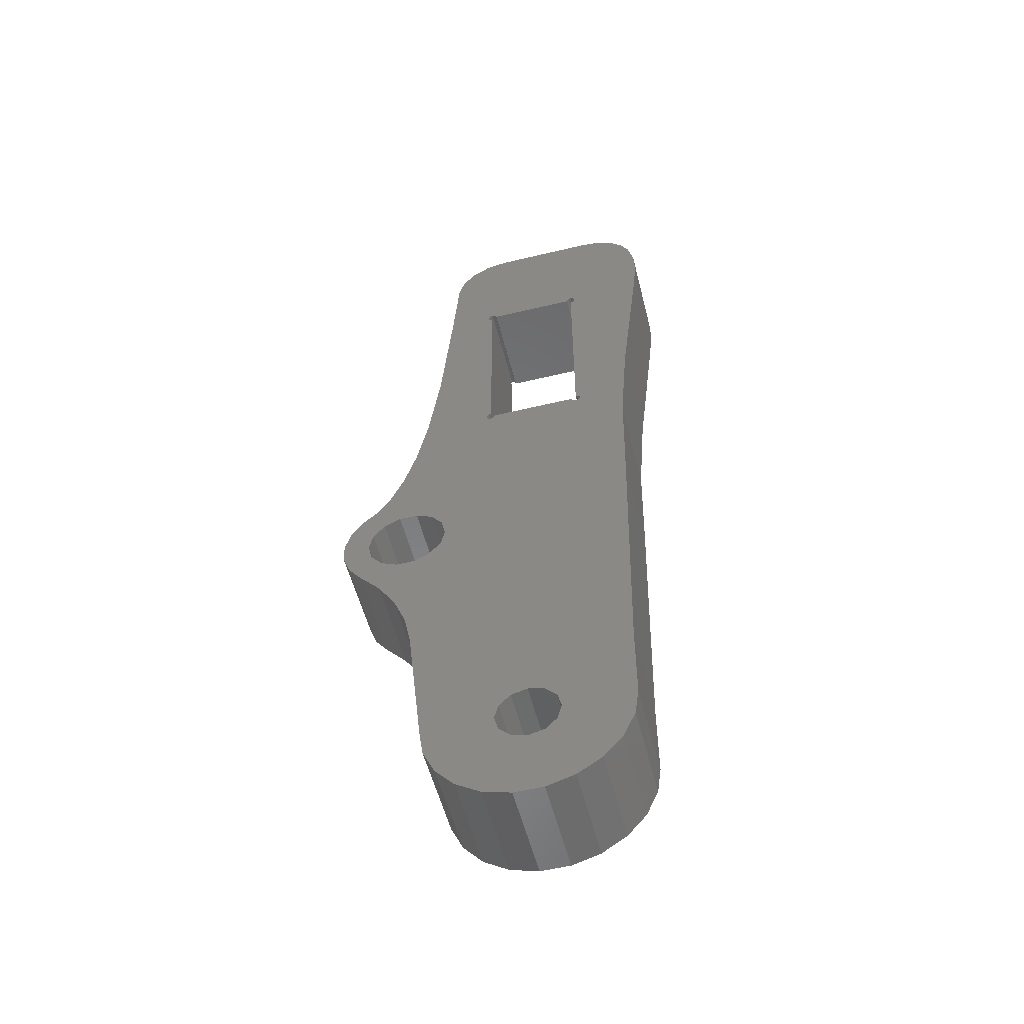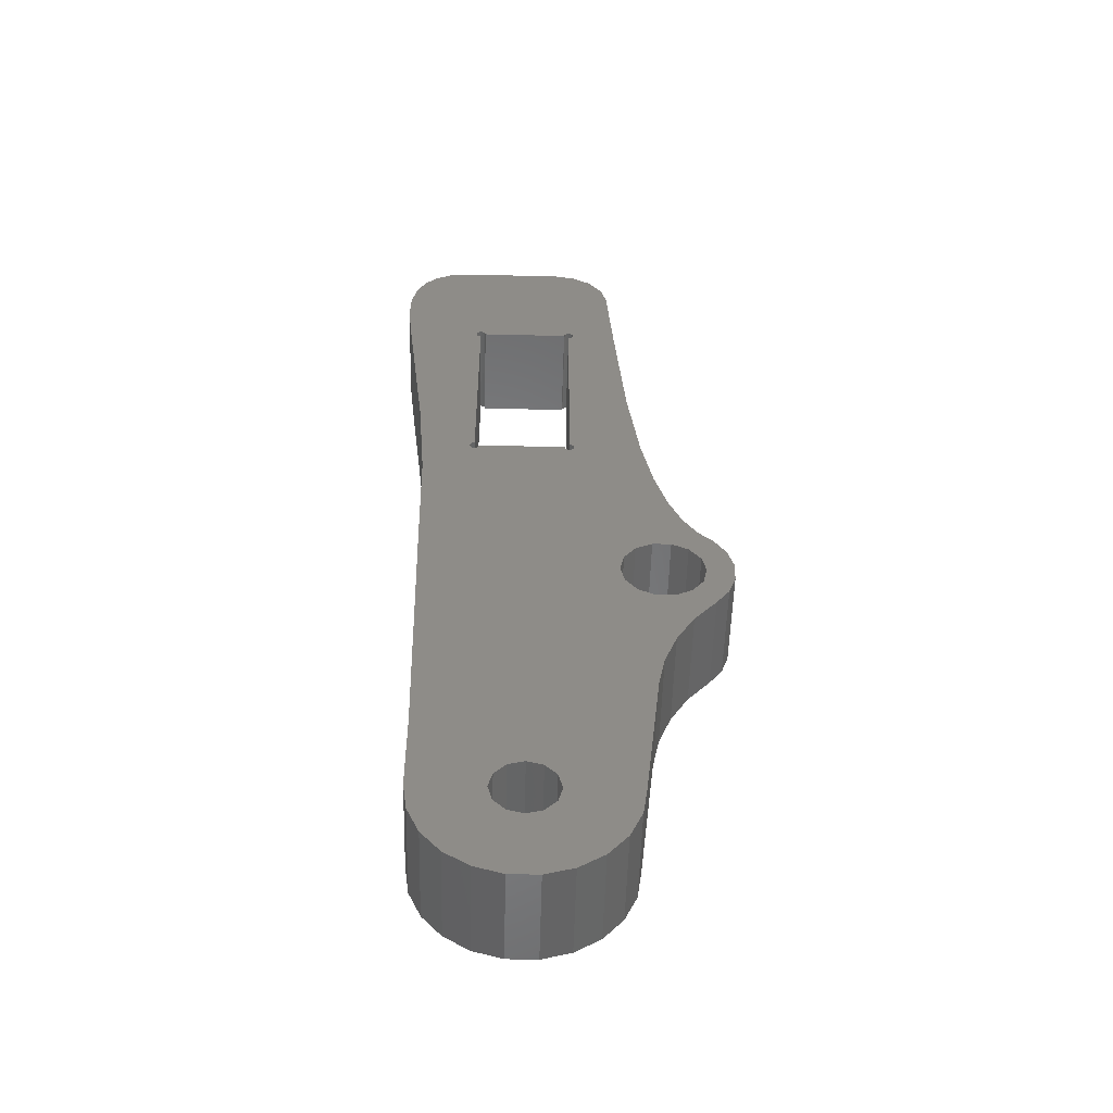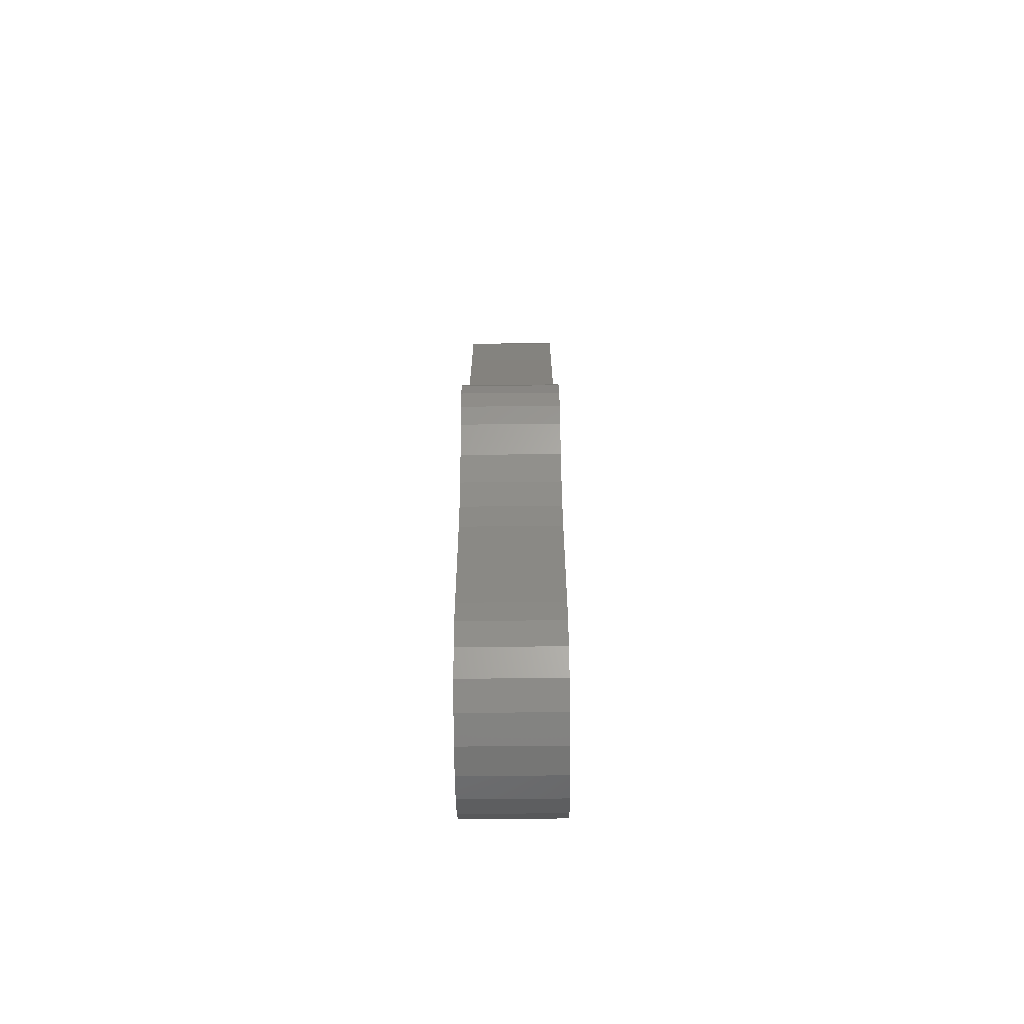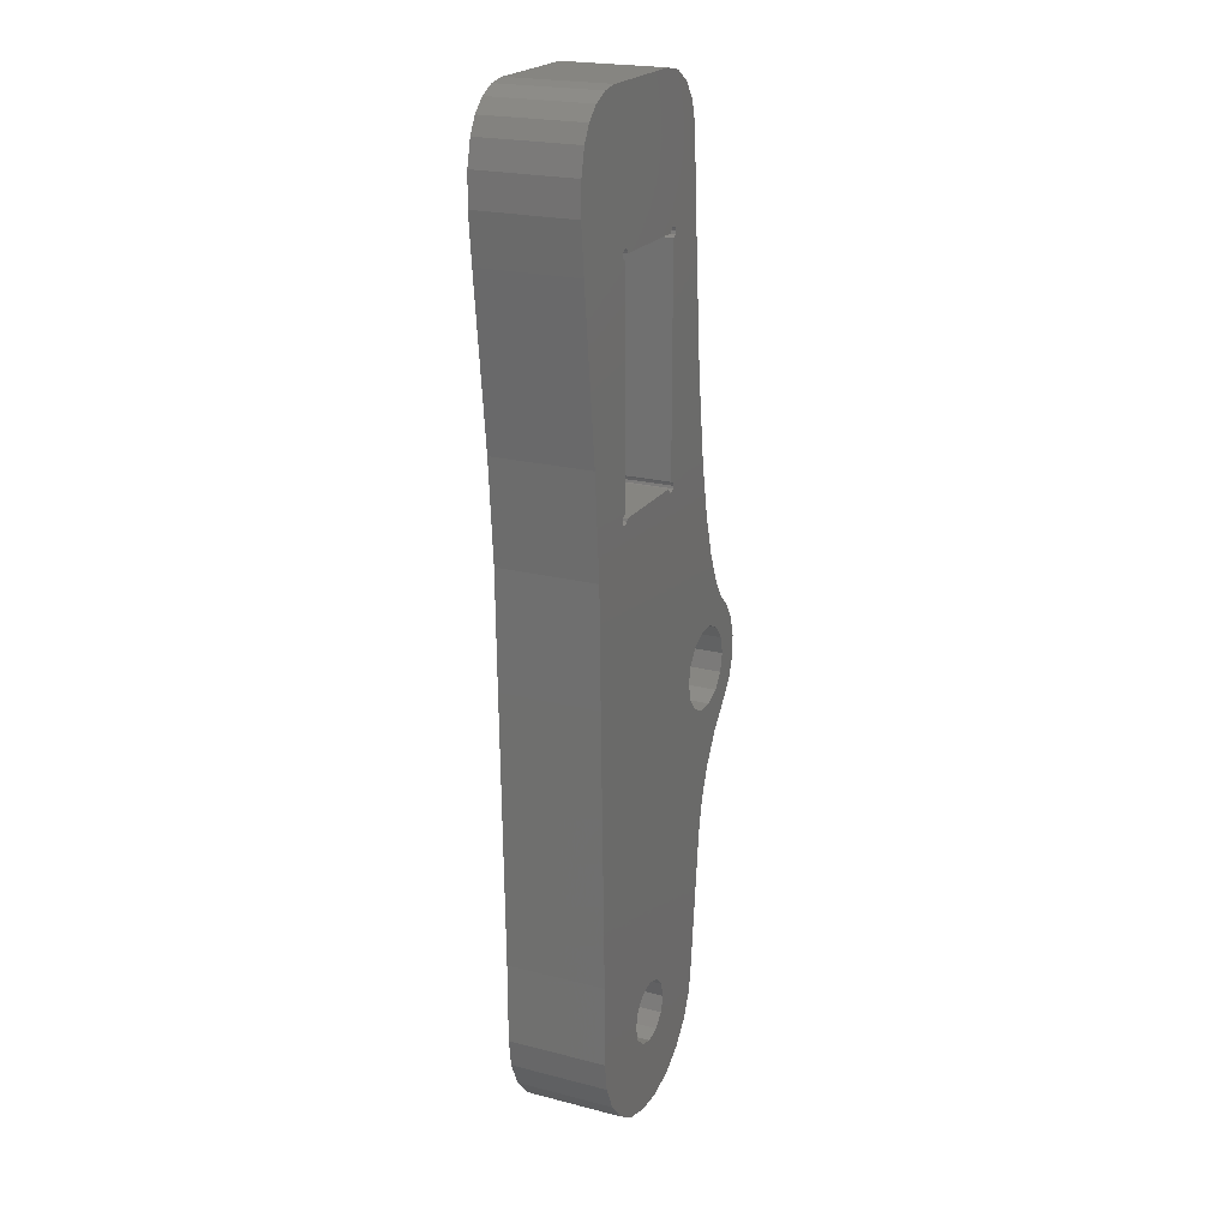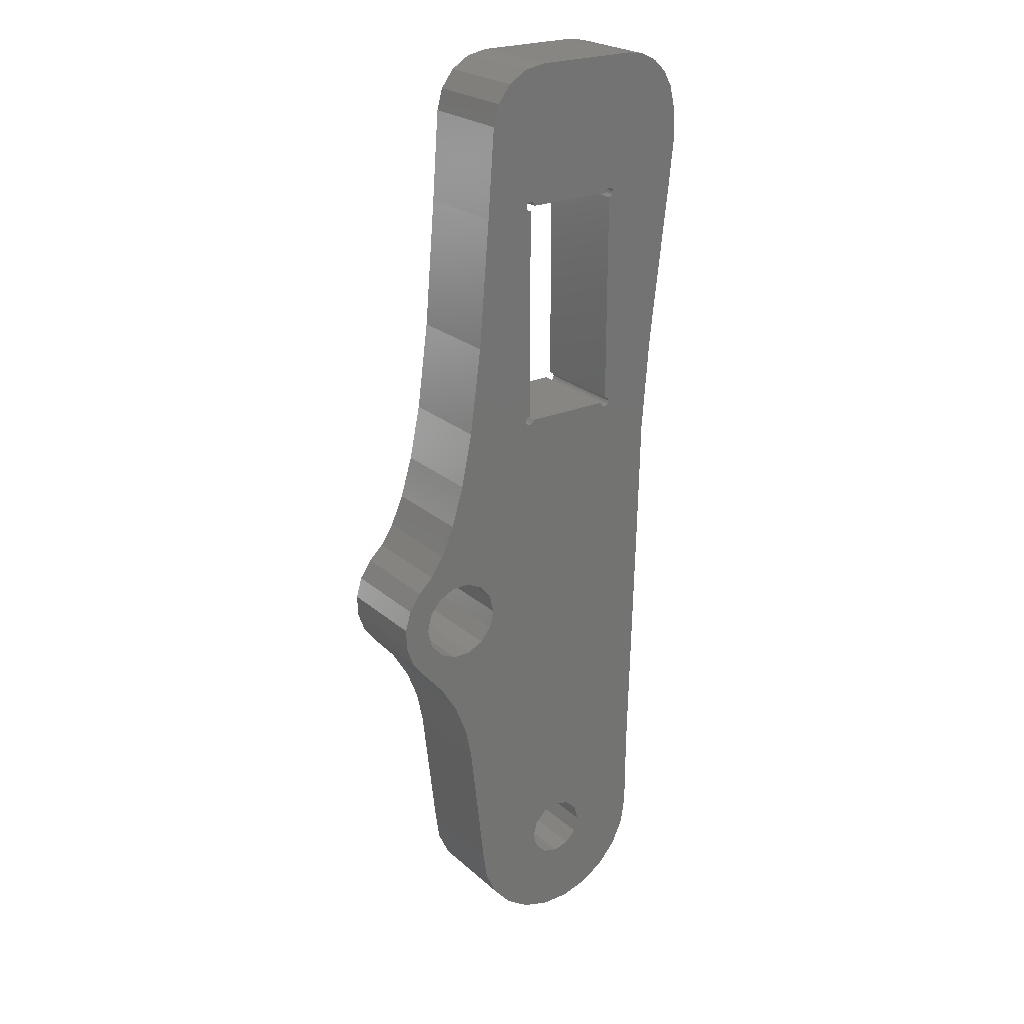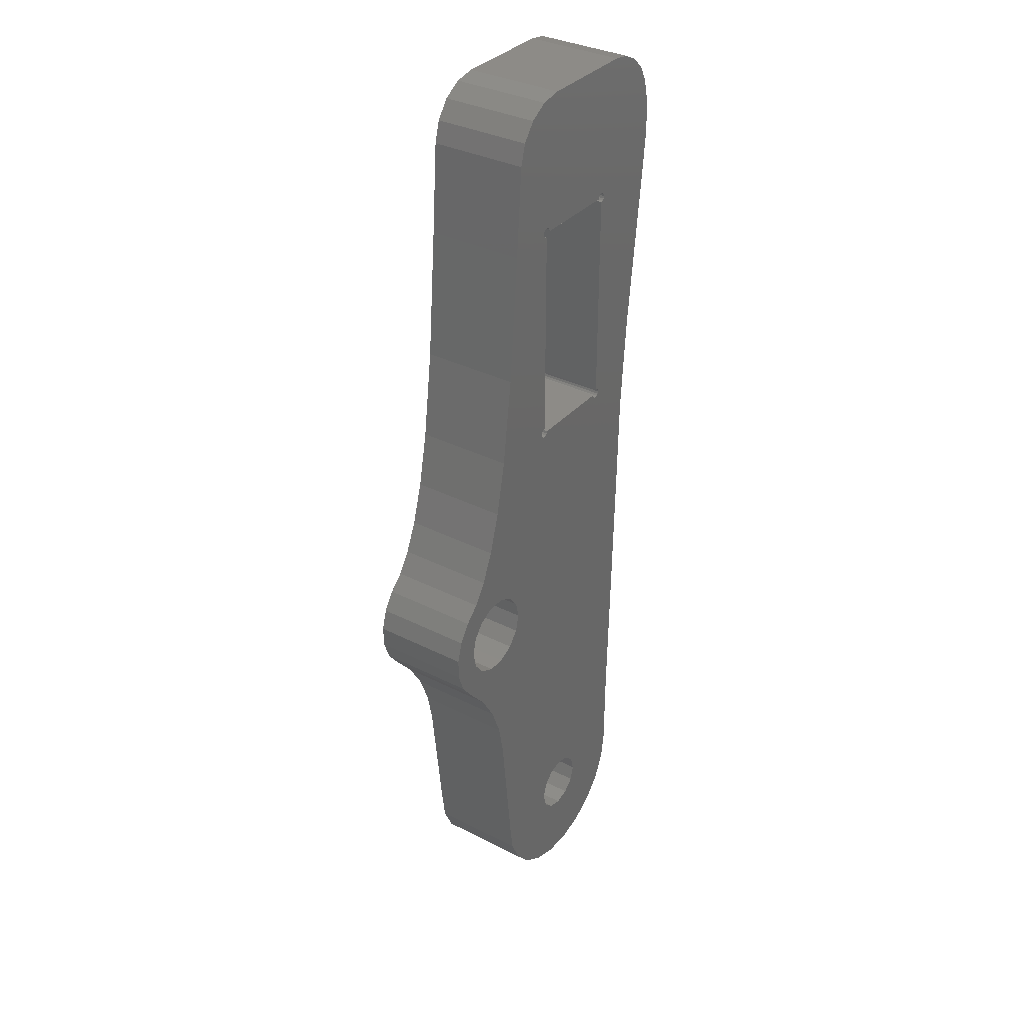
<metadata>
{"format":"stl","ext":"stl","renderer":"f3d","projection":"perspective","resolution":1024,"background":"white","views":[{"elev":-54.8,"azim":14.2,"up":"+Y"},{"elev":-53.4,"azim":178.5,"up":"+Y"},{"elev":-67.6,"azim":-89.4,"up":"+Y"},{"elev":21.4,"azim":114.6,"up":"+Y"},{"elev":23.8,"azim":-35.3,"up":"+Y"},{"elev":34.1,"azim":-55.4,"up":"+Y"}]}
</metadata>
<code>
# stl→obj: 232 verts, 460 faces
v 22 23.21 5
v 22 23.21 0
v 22.12 29.12 -8.674e-16
v 22.12 29.12 5
v 22.51 34.23 0
v 22.51 34.23 5
v 23.47 42.46 0
v 23.47 42.46 5
v 23.71 44.84 0
v 23.71 44.84 5
v 23.67 46.43 8.674e-16
v 23.67 46.43 5
v 23.37 47.68 -8.674e-16
v 23.37 47.68 5
v 20.56 49.65 0
v 15.26 49.65 0
v 20.56 49.65 5
v 15.26 49.65 5
v 12.27 46.9 5
v 12.27 46.9 0
v 11.93 42.34 0
v 11.93 42.34 5
v 11.37 35.73 0
v 11.37 35.73 5
v 10.77 31.22 0
v 10.77 31.22 5
v 10.19 28.41 0
v 10.19 28.41 5
v 9.556 26.31 0
v 9.556 26.31 5
v 8.891 24.8 0
v 8.891 24.8 5
v 8.204 23.75 0
v 8.204 23.75 5
v 7.43 23.03 0
v 7.43 23.03 5
v 6.828 22.13 0
v 6.828 22.13 5
v 6.528 21.09 0
v 6.528 21.09 5
v 6.559 20.01 0
v 6.559 20.01 5
v 6.919 18.99 0
v 6.919 18.99 5
v 7.573 18.13 0
v 7.573 18.13 5
v 8.71 16.83 0
v 8.71 16.83 5
v 9.606 15.35 0
v 9.606 15.35 5
v 10.23 13.74 0
v 10.23 13.74 5
v 10.57 12.04 0
v 10.57 12.04 5
v 11.35 5.15 5
v 11.35 5.15 -1.735e-15
v 10.57 12.04 -1.735e-15
v 11.35 5.15 0
v 11.56 3.699 0
v 11.56 3.699 5
v 12.17 2.366 0
v 12.17 2.366 5
v 13.13 1.258 0
v 13.13 1.258 5
v 14.36 0.4654 0
v 14.36 0.4654 5
v 15.77 0.05242 0
v 15.77 0.05242 5
v 17.23 0.05242 0
v 17.23 0.05242 5
v 18.64 0.4654 0
v 18.64 0.4654 5
v 19.87 1.258 0
v 19.87 1.258 5
v 20.83 2.366 0
v 20.83 2.366 5
v 21.44 3.699 0
v 21.44 3.699 5
v 21.65 5.15 0
v 21.65 5.15 5
v 21.66 9.247 8.674e-16
v 21.66 9.247 5
v 21.87 17.92 0
v 21.87 17.92 5
v 8.108 19.74 5
v 7.9 20.65 0
v 7.9 20.65 5
v 8.108 21.56 0
v 8.108 21.56 5
v 8.691 22.29 0
v 8.691 22.29 5
v 9.533 22.7 0
v 9.533 22.7 5
v 10.47 22.7 0
v 10.47 22.7 5
v 11.31 22.29 0
v 11.31 22.29 5
v 11.89 21.56 0
v 11.89 21.56 5
v 12.1 20.65 0
v 12.1 20.65 5
v 11.89 19.74 0
v 11.89 19.74 5
v 11.31 19.01 0
v 11.31 19.01 5
v 10.47 18.6 0
v 10.47 18.6 5
v 9.533 18.6 0
v 9.533 18.6 5
v 8.691 19.01 0
v 8.691 19.01 5
v 8.108 19.74 0
v 19.62 31.37 5
v 19.72 31.27 5
v 19.25 31.15 5
v 14.75 31.15 5
v 19.28 31.02 5
v 14.72 31.02 5
v 14.62 30.93 5
v 14.5 30.9 5
v 14.38 30.93 5
v 14.25 42.65 5
v 19.5 30.9 5
v 19.75 31.15 5
v 19.72 31.02 5
v 19.62 30.93 5
v 14.5 31.4 5
v 14.38 31.37 5
v 14.28 31.27 5
v 17.3 6.536 5
v 17.89 5.95 5
v 18.1 5.15 5
v 17.89 4.35 5
v 17.3 3.764 5
v 14.5 42.4 5
v 14.38 42.43 5
v 14.28 42.52 5
v 14.17 49.45 5
v 14.5 42.9 5
v 14.62 42.87 5
v 14.75 42.65 5
v 19.25 42.65 5
v 14.72 42.77 5
v 19.28 42.77 5
v 21.46 49.51 5
v 19.5 42.9 5
v 15.11 4.35 5
v 15.7 3.764 5
v 16.5 3.55 5
v 14.9 5.15 5
v 16.5 6.75 5
v 15.7 6.536 5
v 14.25 31.15 5
v 14.28 31.02 5
v 14.28 42.77 5
v 14.38 42.87 5
v 12.56 47.97 5
v 13.23 48.86 5
v 19.38 42.87 5
v 19.62 42.87 5
v 22.93 48.48 5
v 22.28 49.11 5
v 19.72 42.77 5
v 19.38 30.93 5
v 19.75 42.65 5
v 19.72 42.52 5
v 19.62 42.43 5
v 19.5 42.4 5
v 19.5 31.4 5
v 15.11 5.95 5
v 14.25 42.65 0
v 14.28 42.52 0
v 22.12 29.12 0
v 19.75 31.15 0
v 19.62 31.37 0
v 19.5 31.4 0
v 19.5 42.4 0
v 14.38 42.43 0
v 14.5 42.4 0
v 14.5 31.4 0
v 19.62 42.43 0
v 14.75 31.15 0
v 19.25 31.15 0
v 14.72 31.02 0
v 19.28 31.02 0
v 14.62 30.93 0
v 17.3 3.764 0
v 17.89 4.35 0
v 19.5 30.9 0
v 19.62 30.93 0
v 19.72 31.02 0
v 21.66 9.247 0
v 19.72 31.27 0
v 14.62 42.87 0
v 14.5 42.9 0
v 14.17 49.45 0
v 13.23 48.86 0
v 14.28 42.77 0
v 14.38 42.87 0
v 14.38 31.37 0
v 14.28 31.27 0
v 14.25 31.15 0
v 14.28 31.02 0
v 14.38 30.93 0
v 14.5 30.9 0
v 16.5 3.55 0
v 15.7 3.764 0
v 15.11 4.35 0
v 17.3 6.536 0
v 16.5 6.75 0
v 15.7 6.536 0
v 14.9 5.15 0
v 15.11 5.95 0
v 12.56 47.97 0
v 18.1 5.15 0
v 17.89 5.95 0
v 19.38 30.93 0
v 19.72 42.52 0
v 19.75 42.65 0
v 19.72 42.77 0
v 23.67 46.43 0
v 19.62 42.87 0
v 23.37 47.68 0
v 19.28 42.77 0
v 19.25 42.65 0
v 14.75 42.65 0
v 19.5 42.9 0
v 22.28 49.11 0
v 22.93 48.48 0
v 14.72 42.77 0
v 19.38 42.87 0
v 21.46 49.51 0
f 1 2 3
f 1 3 4
f 4 3 5
f 4 5 6
f 6 5 7
f 6 7 8
f 8 7 9
f 8 9 10
f 10 9 11
f 10 11 12
f 12 11 13
f 12 13 14
f 15 16 17
f 17 16 18
f 19 20 21
f 19 21 22
f 22 21 23
f 22 23 24
f 24 23 25
f 24 25 26
f 26 25 27
f 26 27 28
f 28 27 29
f 28 29 30
f 30 29 31
f 30 31 32
f 32 31 33
f 32 33 34
f 34 33 35
f 34 35 36
f 36 35 37
f 36 37 38
f 38 37 39
f 38 39 40
f 40 39 41
f 40 41 42
f 42 41 43
f 42 43 44
f 44 43 45
f 44 45 46
f 46 45 47
f 46 47 48
f 48 47 49
f 48 49 50
f 50 49 51
f 50 51 52
f 52 51 53
f 52 53 54
f 55 54 56
f 56 54 57
f 55 58 59
f 55 59 60
f 60 59 61
f 60 61 62
f 62 61 63
f 62 63 64
f 64 63 65
f 64 65 66
f 66 65 67
f 66 67 68
f 68 67 69
f 68 69 70
f 70 69 71
f 70 71 72
f 72 71 73
f 72 73 74
f 74 73 75
f 74 75 76
f 76 75 77
f 76 77 78
f 78 77 79
f 78 79 80
f 80 79 81
f 80 81 82
f 82 81 83
f 82 83 84
f 84 83 2
f 84 2 1
f 85 86 87
f 87 86 88
f 87 88 89
f 89 88 90
f 89 90 91
f 91 90 92
f 91 92 93
f 93 92 94
f 93 94 95
f 95 94 96
f 95 96 97
f 97 96 98
f 97 98 99
f 99 98 100
f 99 100 101
f 101 100 102
f 101 102 103
f 103 102 104
f 103 104 105
f 105 104 106
f 105 106 107
f 107 106 108
f 107 108 109
f 109 108 110
f 109 110 111
f 111 110 112
f 111 112 85
f 85 112 86
f 113 114 6
f 6 114 4
f 115 116 117
f 117 116 118
f 117 118 119
f 32 120 121
f 19 22 122
f 91 93 123
f 123 93 95
f 114 124 4
f 4 124 125
f 4 125 1
f 1 125 126
f 1 126 123
f 127 24 128
f 128 24 129
f 84 130 82
f 82 130 131
f 82 131 80
f 80 131 132
f 80 132 78
f 78 132 133
f 134 74 133
f 133 74 76
f 133 76 78
f 127 135 24
f 24 135 136
f 24 136 22
f 22 136 137
f 22 137 122
f 138 139 18
f 18 139 140
f 18 140 17
f 141 142 143
f 143 142 144
f 143 144 140
f 145 17 146
f 147 64 148
f 148 64 66
f 148 66 149
f 150 60 147
f 147 60 62
f 147 62 64
f 151 109 152
f 152 109 111
f 152 111 85
f 95 97 123
f 123 97 99
f 123 99 1
f 1 99 101
f 1 101 84
f 84 101 103
f 84 103 130
f 130 103 105
f 130 105 151
f 151 105 107
f 151 107 109
f 129 24 153
f 153 24 26
f 153 26 154
f 154 26 28
f 154 28 121
f 121 28 30
f 121 30 32
f 122 155 19
f 19 155 156
f 19 156 157
f 157 156 139
f 157 139 158
f 158 139 138
f 140 144 17
f 17 144 159
f 17 159 146
f 66 68 149
f 149 68 70
f 149 70 134
f 134 70 72
f 134 72 74
f 12 14 160
f 160 14 161
f 160 161 146
f 146 161 162
f 146 162 145
f 12 160 10
f 10 160 163
f 10 163 8
f 87 42 85
f 85 42 44
f 85 44 46
f 123 164 91
f 91 164 117
f 91 117 32
f 32 117 119
f 32 119 120
f 32 34 91
f 91 34 36
f 91 36 89
f 89 36 38
f 89 38 87
f 87 38 40
f 87 40 42
f 163 165 8
f 8 165 166
f 8 166 6
f 6 166 167
f 6 167 113
f 113 167 168
f 113 168 169
f 46 48 85
f 85 48 50
f 85 50 152
f 152 50 52
f 152 52 170
f 170 52 54
f 170 54 150
f 150 54 55
f 150 55 60
f 21 171 172
f 21 172 23
f 5 173 174
f 175 176 177
f 172 178 23
f 23 178 179
f 23 179 180
f 7 5 181
f 182 183 184
f 184 183 185
f 184 185 186
f 186 185 31
f 187 188 73
f 83 189 2
f 2 189 190
f 2 190 173
f 173 190 191
f 173 191 174
f 77 75 79
f 79 75 73
f 79 73 192
f 174 193 5
f 5 193 175
f 5 175 181
f 181 175 177
f 15 194 16
f 16 194 195
f 16 195 196
f 196 195 197
f 171 21 198
f 198 21 20
f 198 20 199
f 180 200 23
f 23 200 201
f 23 201 25
f 25 201 202
f 25 202 27
f 27 202 203
f 27 203 29
f 29 203 204
f 29 204 31
f 31 204 205
f 31 205 186
f 73 71 187
f 187 71 69
f 187 69 206
f 206 69 67
f 206 67 207
f 45 43 112
f 112 43 41
f 112 41 86
f 86 41 39
f 86 39 88
f 67 65 207
f 207 65 63
f 207 63 208
f 209 210 185
f 211 112 110
f 63 61 208
f 208 61 59
f 208 59 212
f 212 59 58
f 212 58 213
f 213 58 53
f 213 53 211
f 199 20 195
f 195 20 214
f 195 214 197
f 188 215 73
f 73 215 189
f 73 189 192
f 192 189 83
f 215 216 189
f 189 216 209
f 189 209 217
f 217 209 185
f 110 108 211
f 211 108 106
f 211 106 210
f 106 104 210
f 210 104 102
f 210 102 185
f 185 102 100
f 185 100 98
f 181 218 7
f 7 218 219
f 7 219 9
f 9 219 220
f 9 220 221
f 221 220 222
f 221 222 223
f 98 96 185
f 185 96 94
f 185 94 31
f 31 94 92
f 31 92 33
f 33 92 90
f 33 90 35
f 35 90 88
f 35 88 37
f 37 88 39
f 53 51 211
f 211 51 49
f 211 49 112
f 112 49 47
f 112 47 45
f 224 225 226
f 227 228 222
f 222 228 229
f 222 229 223
f 226 230 224
f 224 230 194
f 224 194 231
f 231 194 15
f 231 15 227
f 227 15 232
f 227 232 228
f 188 132 215
f 215 132 131
f 215 131 216
f 216 131 130
f 216 130 209
f 209 130 151
f 209 151 210
f 210 151 152
f 210 152 211
f 211 152 170
f 211 170 213
f 213 170 150
f 213 150 212
f 212 150 147
f 212 147 208
f 208 147 148
f 208 148 207
f 207 148 149
f 207 149 206
f 206 149 134
f 206 134 187
f 187 134 133
f 187 133 188
f 188 133 132
f 180 179 127
f 127 179 135
f 226 225 141
f 141 225 142
f 169 168 176
f 176 168 177
f 183 182 115
f 115 182 116
f 14 223 229
f 14 229 161
f 161 229 228
f 161 228 162
f 162 228 232
f 162 232 145
f 145 232 15
f 145 15 17
f 18 16 196
f 18 196 138
f 138 196 197
f 138 197 158
f 158 197 214
f 158 214 157
f 157 214 20
f 157 20 19
f 177 168 167
f 177 167 181
f 181 167 166
f 181 166 218
f 218 166 165
f 218 165 219
f 219 165 163
f 219 163 220
f 220 163 160
f 220 160 222
f 222 160 146
f 222 146 227
f 227 146 159
f 227 159 231
f 231 159 144
f 231 144 224
f 224 144 142
f 224 142 225
f 226 141 143
f 226 143 230
f 230 143 140
f 230 140 194
f 194 140 139
f 194 139 195
f 195 139 156
f 195 156 199
f 199 156 155
f 199 155 198
f 198 155 122
f 198 122 171
f 171 122 137
f 171 137 172
f 172 137 136
f 172 136 178
f 178 136 135
f 178 135 179
f 180 127 128
f 180 128 200
f 200 128 129
f 200 129 201
f 201 129 153
f 201 153 202
f 202 153 154
f 202 154 203
f 203 154 121
f 203 121 204
f 204 121 120
f 204 120 205
f 205 120 119
f 205 119 186
f 186 119 118
f 186 118 184
f 184 118 116
f 184 116 182
f 183 115 117
f 183 117 185
f 185 117 164
f 185 164 217
f 217 164 123
f 217 123 189
f 189 123 126
f 189 126 190
f 190 126 125
f 190 125 191
f 191 125 124
f 191 124 174
f 174 124 114
f 174 114 193
f 193 114 113
f 193 113 175
f 175 113 169
f 175 169 176

</code>
